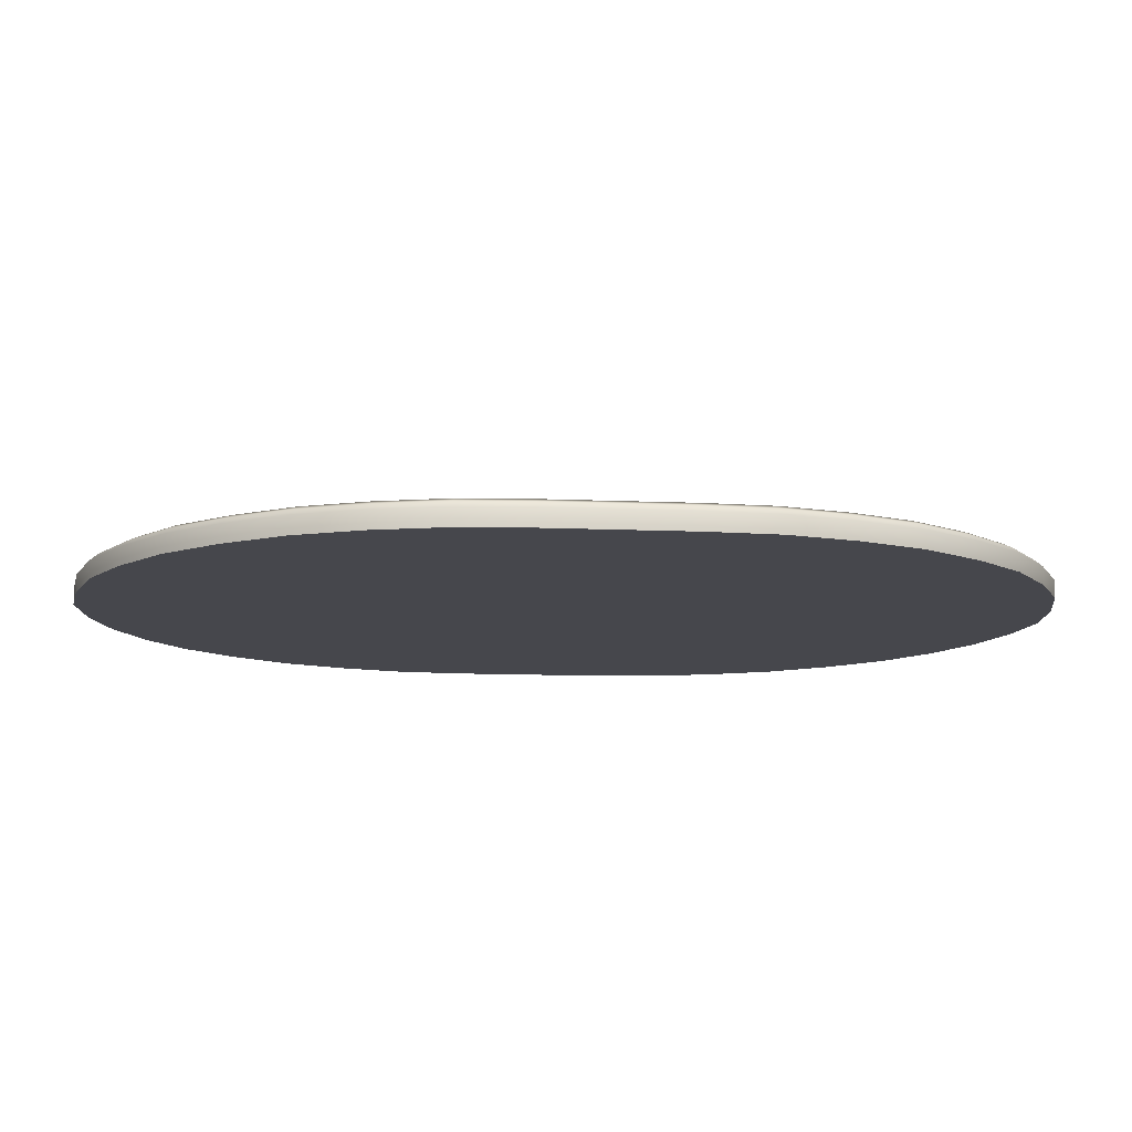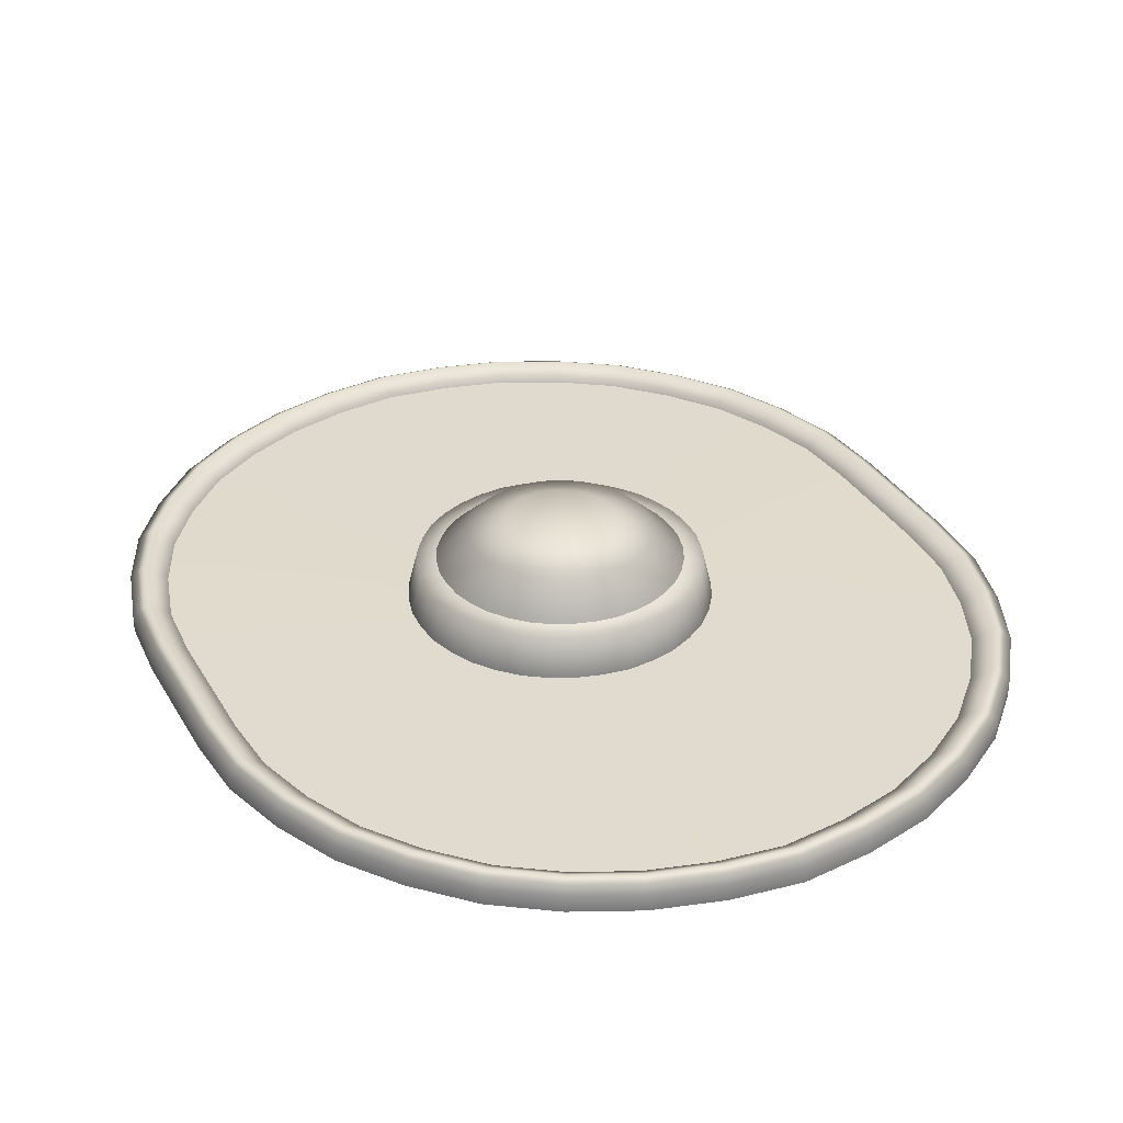
<metadata>
{"format":"obj","ext":"obj","renderer":"f3d","projection":"perspective","resolution":1024,"background":"white","views":[{"elev":-11.0,"azim":83.7,"up":"+Z"},{"elev":33.3,"azim":-26.1,"up":"+Z"}]}
</metadata>
<code>
v  1.596 0.0994 1.291
v  1.568 0.2584 1.291
v  1.488 0.3982 1.291
v  1.364 0.502 1.291
v  1.212 0.5573 1.291
v  1.051 0.5573 1.291
v  0.899 0.502 1.291
v  0.7753 0.3982 1.291
v  0.6946 0.2584 1.291
v  0.6665 0.0994 1.291
v  1.596 0.0994 1.311
v  1.568 0.2584 1.311
v  1.488 0.3982 1.311
v  1.364 0.502 1.311
v  1.212 0.5573 1.311
v  1.051 0.5573 1.311
v  0.899 0.502 1.311
v  0.7753 0.3982 1.311
v  0.6946 0.2584 1.311
v  0.6665 0.0994 1.311
v  1.272 0.0239 1.355
v  1.264 0.0737 1.355
v  1.239 0.116 1.355
v  1.202 0.1473 1.355
v  1.156 0.164 1.355
v  1.107 0.164 1.355
v  1.061 0.1473 1.355
v  1.024 0.116 1.355
v  0.9994 0.0737 1.355
v  0.9909 0.0239 1.355
v  1.194 0.0239 1.401
v  1.19 0.0469 1.401
v  1.179 0.0656 1.401
v  1.163 0.0795 1.401
v  1.142 0.0869 1.401
v  1.121 0.0869 1.401
v  1.1 0.0795 1.401
v  1.084 0.0656 1.401
v  1.073 0.0469 1.401
v  1.069 0.0239 1.401
v  1.052 0.0924 1.389
v  1.079 0.1156 1.389
v  1.113 0.1279 1.389
v  1.149 0.1279 1.389
v  1.183 0.1156 1.389
v  1.211 0.0924 1.389
v  1.229 0.0611 1.389
v  1.235 0.0239 1.389
v  1.028 0.0239 1.389
v  1.034 0.0611 1.389
v  1.455 0.3711 1.305
v  1.529 0.2439 1.305
v  1.554 0.0994 1.305
v  0.7088 0.0994 1.305
v  0.7343 0.2439 1.305
v  0.8077 0.3711 1.305
v  0.9202 0.4654 1.305
v  1.058 0.5156 1.305
v  1.205 0.5156 1.305
v  1.343 0.4654 1.305
v  1.588 0.0994 1.318
v  1.561 0.2555 1.318
v  1.481 0.3929 1.318
v  1.36 0.4948 1.318
v  1.211 0.549 1.318
v  1.052 0.549 1.318
v  0.9032 0.4948 1.318
v  0.7817 0.3929 1.318
v  0.7024 0.2555 1.318
v  0.6749 0.0994 1.318
v  1.552 0.2523 1.323
v  1.579 0.0994 1.323
v  0.6843 0.0994 1.323
v  0.7112 0.2523 1.323
v  0.7889 0.3868 1.323
v  0.9079 0.4867 1.323
v  1.054 0.5398 1.323
v  1.209 0.5398 1.323
v  1.355 0.4867 1.323
v  1.474 0.3868 1.323
v  0.9985 0.1372 1.306
v  1.045 0.176 1.306
v  1.101 0.1966 1.306
v  1.162 0.1966 1.306
v  1.218 0.176 1.306
v  1.264 0.1372 1.306
v  1.295 0.085 1.306
v  1.305 0.0239 1.306
v  0.9579 0.0239 1.306
v  0.9683 0.085 1.306
v  1.294 0.0239 1.351
v  1.284 0.0812 1.351
v  1.256 0.1301 1.351
v  1.213 0.1664 1.351
v  1.16 0.1858 1.351
v  1.103 0.1858 1.351
v  1.05 0.1664 1.351
v  1.007 0.1301 1.351
v  0.9787 0.0812 1.351
v  0.9689 0.0239 1.351
v  1.131 0.0882 1.401
v  1.131 0.1301 1.389
v  1.131 0.1669 1.355
v  1.131 0.1891 1.351
v  1.131 0.2002 1.306
v  1.131 0.5244 1.305
v  1.131 0.5491 1.323
v  1.131 0.5585 1.318
v  1.131 0.5669 1.311
v  1.131 0.5669 1.291
v  1.153 0.0842 1.401
v  1.167 0.1234 1.389
v  1.18 0.1579 1.355
v  1.187 0.1787 1.351
v  1.191 0.1891 1.306
v  1.277 0.4973 1.305
v  1.285 0.5204 1.323
v  1.288 0.5292 1.318
v  1.291 0.5371 1.311
v  1.291 0.5371 1.291
v  1.172 0.0734 1.401
v  1.198 0.1053 1.389
v  1.222 0.1335 1.355
v  1.236 0.1504 1.351
v  1.244 0.1589 1.306
v  1.404 0.4238 1.305
v  1.42 0.4426 1.323
v  1.426 0.4498 1.318
v  1.431 0.4562 1.311
v  1.431 0.4562 1.291
v  1.186 0.0568 1.401
v  1.222 0.0776 1.389
v  1.254 0.096 1.355
v  1.273 0.107 1.351
v  1.282 0.1125 1.306
v  1.499 0.3109 1.305
v  1.52 0.3232 1.323
v  1.528 0.3279 1.318
v  1.535 0.3321 1.311
v  1.535 0.3321 1.291
v  1.193 0.0364 1.401
v  1.234 0.0436 1.389
v  1.27 0.05 1.355
v  1.292 0.0538 1.351
v  1.303 0.0557 1.306
v  1.549 0.1726 1.305
v  1.573 0.1768 1.323
v  1.582 0.1785 1.318
v  1.591 0.1799 1.311
v  1.591 0.1799 1.291
v  1.07 0.0365 1.401
v  1.029 0.0438 1.389
v  0.9927 0.0502 1.355
v  0.971 0.0541 1.351
v  0.9601 0.056 1.306
v  0.7142 0.1733 1.305
v  0.69 0.1776 1.323
v  0.6807 0.1793 1.318
v  0.6725 0.1807 1.311
v  0.6725 0.1807 1.291
v  1.077 0.0569 1.401
v  1.041 0.0778 1.389
v  1.01 0.0962 1.355
v  0.9904 0.1073 1.351
v  0.9808 0.1128 1.306
v  0.7647 0.3116 1.305
v  0.7434 0.3239 1.323
v  0.7352 0.3286 1.318
v  0.728 0.3328 1.311
v  0.728 0.3328 1.291
v  1.091 0.0735 1.401
v  1.065 0.1055 1.389
v  1.041 0.1336 1.355
v  1.027 0.1506 1.351
v  1.02 0.1591 1.306
v  0.8594 0.4243 1.305
v  0.8436 0.4431 1.323
v  0.8375 0.4503 1.318
v  0.8322 0.4568 1.311
v  0.8322 0.4568 1.291
v  1.11 0.0841 1.401
v  1.096 0.1231 1.389
v  1.083 0.1576 1.355
v  1.076 0.1783 1.351
v  1.072 0.1886 1.306
v  0.987 0.4962 1.305
v  0.9786 0.5192 1.323
v  0.9754 0.5281 1.318
v  0.9726 0.5359 1.311
v  0.9726 0.5359 1.291
v  1.131 0.0239 1.401
v  1.596 -0.0564 1.291
v  1.591 -0.1369 1.291
v  1.591 -0.1369 1.311
v  1.596 -0.0564 1.311
v  1.568 -0.2154 1.291
v  1.535 -0.2891 1.291
v  1.535 -0.2891 1.311
v  1.568 -0.2154 1.311
v  1.488 -0.3553 1.291
v  1.431 -0.4133 1.291
v  1.431 -0.4133 1.311
v  1.488 -0.3553 1.311
v  1.364 -0.4591 1.291
v  1.291 -0.4941 1.291
v  1.291 -0.4941 1.311
v  1.364 -0.4591 1.311
v  1.212 -0.5143 1.291
v  1.131 -0.524 1.291
v  1.131 -0.524 1.311
v  1.212 -0.5143 1.311
v  1.051 -0.5143 1.291
v  0.9726 -0.4929 1.291
v  0.9726 -0.4929 1.311
v  1.051 -0.5143 1.311
v  0.899 -0.4591 1.291
v  0.8322 -0.4138 1.291
v  0.8322 -0.4138 1.311
v  0.899 -0.4591 1.311
v  0.7753 -0.3553 1.291
v  0.728 -0.2899 1.291
v  0.728 -0.2899 1.311
v  0.7753 -0.3553 1.311
v  0.6946 -0.2154 1.291
v  0.6725 -0.1378 1.291
v  0.6725 -0.1378 1.311
v  0.6946 -0.2154 1.311
v  1.588 -0.0564 1.318
v  1.582 -0.1355 1.318
v  1.573 -0.1339 1.323
v  1.579 -0.0564 1.323
v  1.561 -0.2126 1.318
v  1.528 -0.2849 1.318
v  1.52 -0.2802 1.323
v  1.552 -0.2094 1.323
v  1.481 -0.3499 1.318
v  1.426 -0.4069 1.318
v  1.42 -0.3997 1.323
v  1.474 -0.3439 1.323
v  1.36 -0.4518 1.318
v  1.288 -0.4862 1.318
v  1.285 -0.4774 1.323
v  1.355 -0.4437 1.323
v  1.211 -0.5061 1.318
v  1.131 -0.5156 1.318
v  1.131 -0.5061 1.323
v  1.209 -0.4968 1.323
v  1.052 -0.5061 1.318
v  0.9754 -0.4851 1.318
v  0.9786 -0.4763 1.323
v  1.054 -0.4968 1.323
v  0.9032 -0.4518 1.318
v  0.8375 -0.4074 1.318
v  0.8436 -0.4002 1.323
v  0.9079 -0.4437 1.323
v  0.7817 -0.3499 1.318
v  0.7352 -0.2857 1.318
v  0.7434 -0.281 1.323
v  0.7889 -0.3439 1.323
v  0.7024 -0.2126 1.318
v  0.6807 -0.1363 1.318
v  0.69 -0.1347 1.323
v  0.7112 -0.2094 1.323
v  1.27 0.0003 1.355
v  1.234 0.0067 1.389
v  1.264 -0.0234 1.355
v  1.254 -0.0457 1.355
v  1.222 -0.0273 1.389
v  1.229 -0.0109 1.389
v  1.239 -0.0657 1.355
v  1.222 -0.0832 1.355
v  1.198 -0.0551 1.389
v  1.211 -0.0421 1.389
v  1.202 -0.0971 1.355
v  1.18 -0.1077 1.355
v  1.167 -0.0731 1.389
v  1.183 -0.0653 1.389
v  1.156 -0.1138 1.355
v  1.131 -0.1167 1.355
v  1.131 -0.0798 1.389
v  1.149 -0.0777 1.389
v  1.107 -0.1138 1.355
v  1.083 -0.1073 1.355
v  1.096 -0.0729 1.389
v  1.113 -0.0777 1.389
v  1.061 -0.0971 1.355
v  1.041 -0.0834 1.355
v  1.065 -0.0552 1.389
v  1.079 -0.0653 1.389
v  1.024 -0.0657 1.355
v  1.01 -0.0459 1.355
v  1.041 -0.0275 1.389
v  1.052 -0.0421 1.389
v  0.9994 -0.0234 1.355
v  0.9927 0.0001 1.355
v  1.029 0.0065 1.389
v  1.034 -0.0109 1.389
v  1.19 0.0034 1.401
v  1.193 0.0139 1.401
v  1.179 -0.0154 1.401
v  1.186 -0.0065 1.401
v  1.163 -0.0293 1.401
v  1.172 -0.0231 1.401
v  1.142 -0.0367 1.401
v  1.153 -0.034 1.401
v  1.121 -0.0367 1.401
v  1.131 -0.038 1.401
v  1.1 -0.0293 1.401
v  1.11 -0.0338 1.401
v  1.084 -0.0154 1.401
v  1.091 -0.0232 1.401
v  1.073 0.0034 1.401
v  1.077 -0.0066 1.401
v  1.07 0.0138 1.401
v  1.529 -0.201 1.305
v  1.295 -0.0347 1.306
v  1.303 -0.0054 1.306
v  1.549 -0.1296 1.305
v  1.455 -0.3281 1.305
v  1.264 -0.087 1.306
v  1.282 -0.0623 1.306
v  1.499 -0.268 1.305
v  1.343 -0.4225 1.305
v  1.218 -0.1257 1.306
v  1.244 -0.1086 1.306
v  1.404 -0.3808 1.305
v  1.205 -0.4727 1.305
v  1.162 -0.1463 1.306
v  1.191 -0.1388 1.306
v  1.277 -0.4543 1.305
v  1.058 -0.4727 1.305
v  1.101 -0.1463 1.306
v  1.131 -0.1499 1.306
v  1.131 -0.4815 1.305
v  0.9202 -0.4225 1.305
v  1.045 -0.1257 1.306
v  1.072 -0.1384 1.306
v  0.987 -0.4532 1.305
v  0.8077 -0.3281 1.305
v  0.9985 -0.087 1.306
v  1.02 -0.1088 1.306
v  0.8594 -0.3813 1.305
v  0.7343 -0.201 1.305
v  0.9683 -0.0347 1.306
v  0.9808 -0.0625 1.306
v  0.7647 -0.2686 1.305
v  0.7088 -0.0564 1.305
v  0.9601 -0.0057 1.306
v  0.7142 -0.1304 1.305
v  0.6843 -0.0564 1.323
v  1.284 -0.031 1.351
v  1.292 -0.0035 1.351
v  1.256 -0.0799 1.351
v  1.273 -0.0567 1.351
v  1.213 -0.1162 1.351
v  1.236 -0.1002 1.351
v  1.16 -0.1355 1.351
v  1.187 -0.1284 1.351
v  1.103 -0.1355 1.351
v  1.131 -0.1389 1.351
v  1.05 -0.1162 1.351
v  1.076 -0.128 1.351
v  1.007 -0.0799 1.351
v  1.027 -0.1003 1.351
v  0.9787 -0.031 1.351
v  0.9904 -0.057 1.351
v  0.971 -0.0038 1.351
v  1.554 -0.0564 1.305
v  0.6665 -0.0564 1.291
v  0.6665 -0.0564 1.311
v  0.6749 -0.0564 1.318
v  1.134 0.0237 1.291
g Shield002
f 150 149 11
f 11 1 150
f 140 139 12
f 12 2 140
f 130 129 13
f 13 3 130
f 120 119 14
f 14 4 120
f 110 109 15
f 15 5 110
f 190 189 16
f 16 6 190
f 180 179 17
f 17 7 180
f 170 169 18
f 18 8 170
f 160 159 19
f 19 9 160
f 148 147 72
f 72 61 148
f 138 137 71
f 71 62 138
f 128 127 80
f 80 63 128
f 118 117 79
f 79 64 118
f 108 107 78
f 78 65 108
f 188 187 77
f 77 66 188
f 178 177 76
f 76 67 178
f 168 167 75
f 75 68 168
f 158 157 74
f 74 69 158
f 143 142 48
f 48 21 143
f 133 132 47
f 47 22 133
f 123 122 46
f 46 23 123
f 113 112 45
f 45 24 113
f 103 102 44
f 44 25 103
f 183 182 43
f 43 26 183
f 173 172 42
f 42 27 173
f 163 162 41
f 41 28 163
f 153 152 50
f 50 29 153
f 32 141 142
f 142 47 32
f 33 131 132
f 132 46 33
f 34 121 122
f 122 45 34
f 35 111 112
f 112 44 35
f 36 101 102
f 102 43 36
f 37 181 182
f 182 42 37
f 38 171 172
f 172 41 38
f 39 161 162
f 162 50 39
f 40 151 152
f 152 49 40
f 87 145 146
f 146 52 87
f 86 135 136
f 136 51 86
f 85 125 126
f 126 60 85
f 84 115 116
f 116 59 84
f 83 105 106
f 106 58 83
f 82 185 186
f 186 57 82
f 81 175 176
f 176 56 81
f 90 165 166
f 166 55 90
f 89 155 156
f 156 54 89
f 149 148 61
f 61 11 149
f 139 138 62
f 62 12 139
f 129 128 63
f 63 13 129
f 119 118 64
f 64 14 119
f 109 108 65
f 65 15 109
f 189 188 66
f 66 16 189
f 179 178 67
f 67 17 179
f 169 168 68
f 68 18 169
f 159 158 69
f 69 19 159
f 52 146 147
f 147 71 52
f 54 156 157
f 157 73 54
f 55 166 167
f 167 74 55
f 56 176 177
f 177 75 56
f 57 186 187
f 187 76 57
f 58 106 107
f 107 77 58
f 59 116 117
f 117 78 59
f 60 126 127
f 127 79 60
f 51 136 137
f 137 80 51
f 22 143 144
f 144 92 22
f 23 133 134
f 134 93 23
f 24 123 124
f 124 94 24
f 25 113 114
f 114 95 25
f 26 103 104
f 104 96 26
f 27 183 184
f 184 97 27
f 28 173 174
f 174 98 28
f 29 163 164
f 164 99 29
f 30 153 154
f 154 100 30
f 145 144 91
f 91 88 145
f 135 134 92
f 92 87 135
f 125 124 93
f 93 86 125
f 115 114 94
f 94 85 115
f 105 104 95
f 95 84 105
f 185 184 96
f 96 83 185
f 175 174 97
f 97 82 175
f 165 164 98
f 98 81 165
f 155 154 99
f 99 90 155
f 6 16 109
f 109 110 6
f 108 66 77
f 77 107 108
f 103 26 43
f 43 102 103
f 35 44 102
f 102 101 35
f 84 59 106
f 106 105 84
f 109 16 66
f 66 108 109
f 59 78 107
f 107 106 59
f 25 95 104
f 104 103 25
f 83 96 104
f 104 105 83
f 5 15 119
f 119 120 5
f 118 65 78
f 78 117 118
f 113 25 44
f 44 112 113
f 34 45 112
f 112 111 34
f 85 60 116
f 116 115 85
f 119 15 65
f 65 118 119
f 60 79 117
f 117 116 60
f 24 94 114
f 114 113 24
f 84 95 114
f 114 115 84
f 4 14 129
f 129 130 4
f 128 64 79
f 79 127 128
f 123 24 45
f 45 122 123
f 33 46 122
f 122 121 33
f 86 51 126
f 126 125 86
f 129 14 64
f 64 128 129
f 51 80 127
f 127 126 51
f 23 93 124
f 124 123 23
f 85 94 124
f 124 125 85
f 3 13 139
f 139 140 3
f 138 63 80
f 80 137 138
f 133 23 46
f 46 132 133
f 32 47 132
f 132 131 32
f 87 52 136
f 136 135 87
f 139 13 63
f 63 138 139
f 52 71 137
f 137 136 52
f 22 92 134
f 134 133 22
f 86 93 134
f 134 135 86
f 2 12 149
f 149 150 2
f 148 62 71
f 71 147 148
f 143 22 47
f 47 142 143
f 31 48 142
f 142 141 31
f 88 53 146
f 146 145 88
f 149 12 62
f 62 148 149
f 53 72 147
f 147 146 53
f 21 91 144
f 144 143 21
f 87 92 144
f 144 145 87
f 10 20 159
f 159 160 10
f 158 70 73
f 73 157 158
f 153 30 49
f 49 152 153
f 39 50 152
f 152 151 39
f 90 55 156
f 156 155 90
f 159 20 70
f 70 158 159
f 55 74 157
f 157 156 55
f 29 99 154
f 154 153 29
f 89 100 154
f 154 155 89
f 9 19 169
f 169 170 9
f 168 69 74
f 74 167 168
f 163 29 50
f 50 162 163
f 38 41 162
f 162 161 38
f 81 56 166
f 166 165 81
f 169 19 69
f 69 168 169
f 56 75 167
f 167 166 56
f 28 98 164
f 164 163 28
f 90 99 164
f 164 165 90
f 8 18 179
f 179 180 8
f 178 68 75
f 75 177 178
f 173 28 41
f 41 172 173
f 37 42 172
f 172 171 37
f 82 57 176
f 176 175 82
f 179 18 68
f 68 178 179
f 57 76 177
f 177 176 57
f 27 97 174
f 174 173 27
f 81 98 174
f 174 175 81
f 7 17 189
f 189 190 7
f 188 67 76
f 76 187 188
f 183 27 42
f 42 182 183
f 36 43 182
f 182 181 36
f 83 58 186
f 186 185 83
f 189 17 67
f 67 188 189
f 58 77 187
f 187 186 58
f 26 96 184
f 184 183 26
f 82 97 184
f 184 185 82
f 31 141 191
f 141 32 191
f 32 131 191
f 131 33 191
f 33 121 191
f 121 34 191
f 34 111 191
f 111 35 191
f 35 101 191
f 101 36 191
f 36 181 191
f 181 37 191
f 37 171 191
f 171 38 191
f 38 161 191
f 161 39 191
f 39 151 191
f 151 40 191
f 72 231 228
f 228 61 72
f 70 371 350
f 350 73 70
f 89 54 347
f 61 228 195
f 195 11 61
f 20 370 371
f 371 70 20
f 53 368 231
f 231 72 53
f 193 192 195
f 195 194 193
f 197 196 199
f 199 198 197
f 201 200 203
f 203 202 201
f 205 204 207
f 207 206 205
f 209 208 211
f 211 210 209
f 213 212 215
f 215 214 213
f 217 216 219
f 219 218 217
f 221 220 223
f 223 222 221
f 225 224 227
f 227 226 225
f 229 228 231
f 231 230 229
f 233 232 235
f 235 234 233
f 237 236 239
f 239 238 237
f 241 240 243
f 243 242 241
f 245 244 247
f 247 246 245
f 249 248 251
f 251 250 249
f 253 252 255
f 255 254 253
f 257 256 259
f 259 258 257
f 261 260 263
f 263 262 261
f 264 21 48
f 48 265 264
f 267 266 269
f 269 268 267
f 271 270 273
f 273 272 271
f 275 274 277
f 277 276 275
f 279 278 281
f 281 280 279
f 283 282 285
f 285 284 283
f 287 286 289
f 289 288 287
f 291 290 293
f 293 292 291
f 295 294 297
f 297 296 295
f 298 269 265
f 265 299 298
f 300 273 268
f 268 301 300
f 302 277 272
f 272 303 302
f 304 281 276
f 276 305 304
f 306 285 280
f 280 307 306
f 308 289 284
f 284 309 308
f 310 293 288
f 288 311 310
f 312 297 292
f 292 313 312
f 40 49 296
f 296 314 40
f 316 315 318
f 318 317 316
f 320 319 322
f 322 321 320
f 324 323 326
f 326 325 324
f 328 327 330
f 330 329 328
f 332 331 334
f 334 333 332
f 336 335 338
f 338 337 336
f 340 339 342
f 342 341 340
f 344 343 346
f 346 345 344
f 89 347 349
f 349 348 89
f 194 195 228
f 228 229 194
f 198 199 232
f 232 233 198
f 202 203 236
f 236 237 202
f 206 207 240
f 240 241 206
f 210 211 244
f 244 245 210
f 214 215 248
f 248 249 214
f 218 219 252
f 252 253 218
f 222 223 256
f 256 257 222
f 226 227 260
f 260 261 226
f 315 235 230
f 230 318 315
f 347 350 262
f 262 349 347
f 343 263 258
f 258 346 343
f 339 259 254
f 254 342 339
f 335 255 250
f 250 338 335
f 331 251 246
f 246 334 331
f 327 247 242
f 242 330 327
f 323 243 238
f 238 326 323
f 319 239 234
f 234 322 319
f 266 351 352
f 352 264 266
f 270 353 354
f 354 267 270
f 274 355 356
f 356 271 274
f 278 357 358
f 358 275 278
f 282 359 360
f 360 279 282
f 286 361 362
f 362 283 286
f 290 363 364
f 364 287 290
f 294 365 366
f 366 291 294
f 30 100 367
f 367 295 30
f 317 88 91
f 91 352 317
f 321 316 351
f 351 354 321
f 325 320 353
f 353 356 325
f 329 324 355
f 355 358 329
f 333 328 357
f 357 360 333
f 337 332 359
f 359 362 337
f 341 336 361
f 361 364 341
f 345 340 363
f 363 366 345
f 348 344 365
f 365 367 348
f 212 209 210
f 210 215 212
f 245 246 251
f 251 248 245
f 279 280 285
f 285 282 279
f 304 307 280
f 280 281 304
f 328 333 334
f 334 327 328
f 210 245 248
f 248 215 210
f 327 334 246
f 246 247 327
f 278 279 360
f 360 357 278
f 332 333 360
f 360 359 332
f 208 205 206
f 206 211 208
f 241 242 247
f 247 244 241
f 275 276 281
f 281 278 275
f 302 305 276
f 276 277 302
f 324 329 330
f 330 323 324
f 206 241 244
f 244 211 206
f 323 330 242
f 242 243 323
f 274 275 358
f 358 355 274
f 328 329 358
f 358 357 328
f 204 201 202
f 202 207 204
f 237 238 243
f 243 240 237
f 271 272 277
f 277 274 271
f 300 303 272
f 272 273 300
f 320 325 326
f 326 319 320
f 202 237 240
f 240 207 202
f 319 326 238
f 238 239 319
f 270 271 356
f 356 353 270
f 324 325 356
f 356 355 324
f 200 197 198
f 198 203 200
f 233 234 239
f 239 236 233
f 267 268 273
f 273 270 267
f 298 301 268
f 268 269 298
f 316 321 322
f 322 315 316
f 198 233 236
f 236 203 198
f 315 322 234
f 234 235 315
f 266 267 354
f 354 351 266
f 320 321 354
f 354 353 320
f 196 193 194
f 194 199 196
f 229 230 235
f 235 232 229
f 264 265 269
f 269 266 264
f 31 299 265
f 265 48 31
f 88 317 318
f 318 368 88
f 194 229 232
f 232 199 194
f 368 318 230
f 230 231 368
f 21 264 352
f 352 91 21
f 316 317 352
f 352 351 316
f 369 225 226
f 226 370 369
f 261 262 350
f 350 371 261
f 295 296 49
f 49 30 295
f 312 314 296
f 296 297 312
f 344 348 349
f 349 343 344
f 226 261 371
f 371 370 226
f 343 349 262
f 262 263 343
f 294 295 367
f 367 365 294
f 89 348 367
f 367 100 89
f 224 221 222
f 222 227 224
f 257 258 263
f 263 260 257
f 291 292 297
f 297 294 291
f 310 313 292
f 292 293 310
f 340 345 346
f 346 339 340
f 222 257 260
f 260 227 222
f 339 346 258
f 258 259 339
f 290 291 366
f 366 363 290
f 344 345 366
f 366 365 344
f 220 217 218
f 218 223 220
f 253 254 259
f 259 256 253
f 287 288 293
f 293 290 287
f 308 311 288
f 288 289 308
f 336 341 342
f 342 335 336
f 218 253 256
f 256 223 218
f 335 342 254
f 254 255 335
f 286 287 364
f 364 361 286
f 340 341 364
f 364 363 340
f 216 213 214
f 214 219 216
f 249 250 255
f 255 252 249
f 283 284 289
f 289 286 283
f 306 309 284
f 284 285 306
f 332 337 338
f 338 331 332
f 214 249 252
f 252 219 214
f 331 338 250
f 250 251 331
f 282 283 362
f 362 359 282
f 336 337 362
f 362 361 336
f 31 191 299
f 299 191 298
f 298 191 301
f 301 191 300
f 300 191 303
f 303 191 302
f 302 191 305
f 305 191 304
f 304 191 307
f 307 191 306
f 306 191 309
f 309 191 308
f 308 191 311
f 311 191 310
f 310 191 313
f 313 191 312
f 312 191 314
f 314 191 40
f 1 11 195
f 195 192 1
f 20 10 369
f 369 370 20
f 368 53 88
f 54 73 350
f 350 347 54
f 150 1 372
f 140 2 372
f 130 3 372
f 120 4 372
f 110 5 372
f 190 6 372
f 180 7 372
f 170 8 372
f 160 9 372
f 6 110 372
f 5 120 372
f 4 130 372
f 3 140 372
f 2 150 372
f 10 160 372
f 9 170 372
f 8 180 372
f 7 190 372
f 369 10 372
f 192 193 372
f 196 197 372
f 200 201 372
f 204 205 372
f 208 209 372
f 212 213 372
f 216 217 372
f 220 221 372
f 224 225 372
f 209 212 372
f 205 208 372
f 201 204 372
f 197 200 372
f 193 196 372
f 225 369 372
f 221 224 372
f 217 220 372
f 213 216 372
f 1 192 372

</code>
